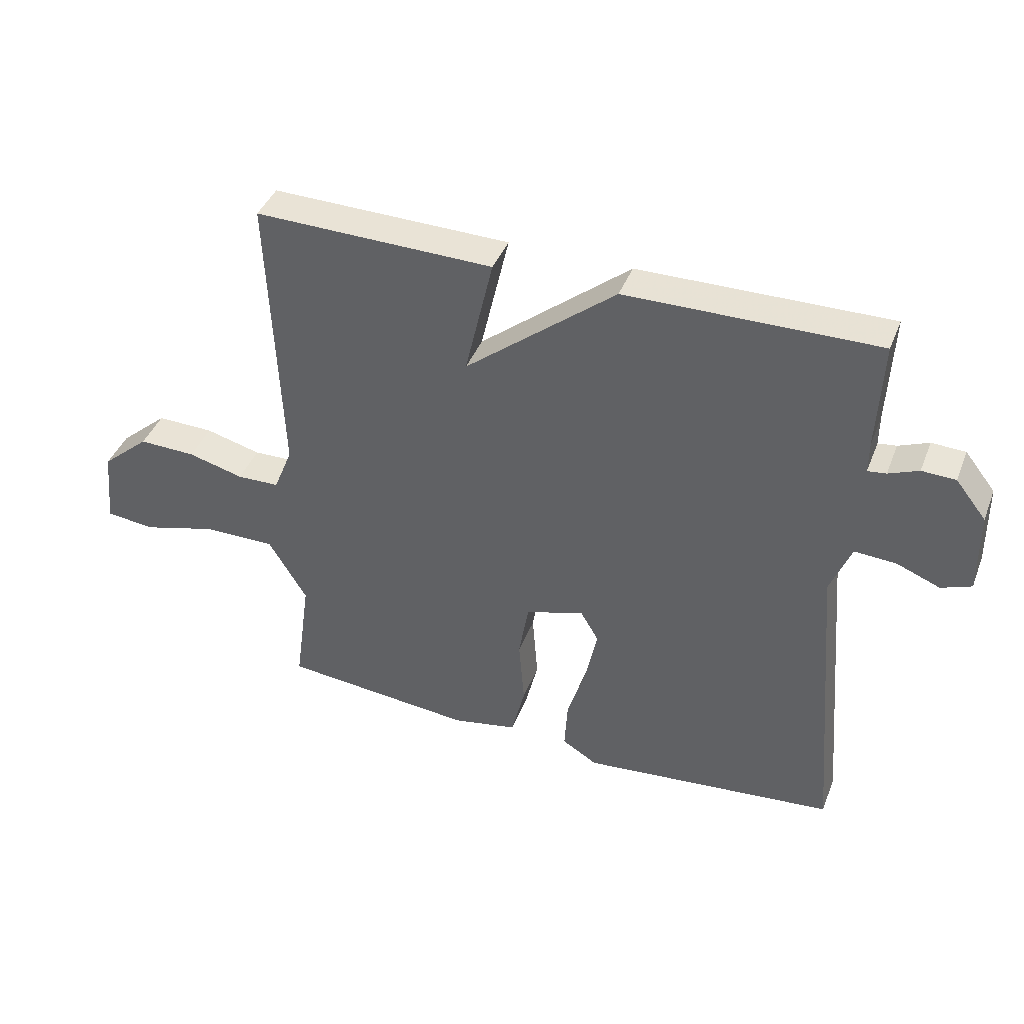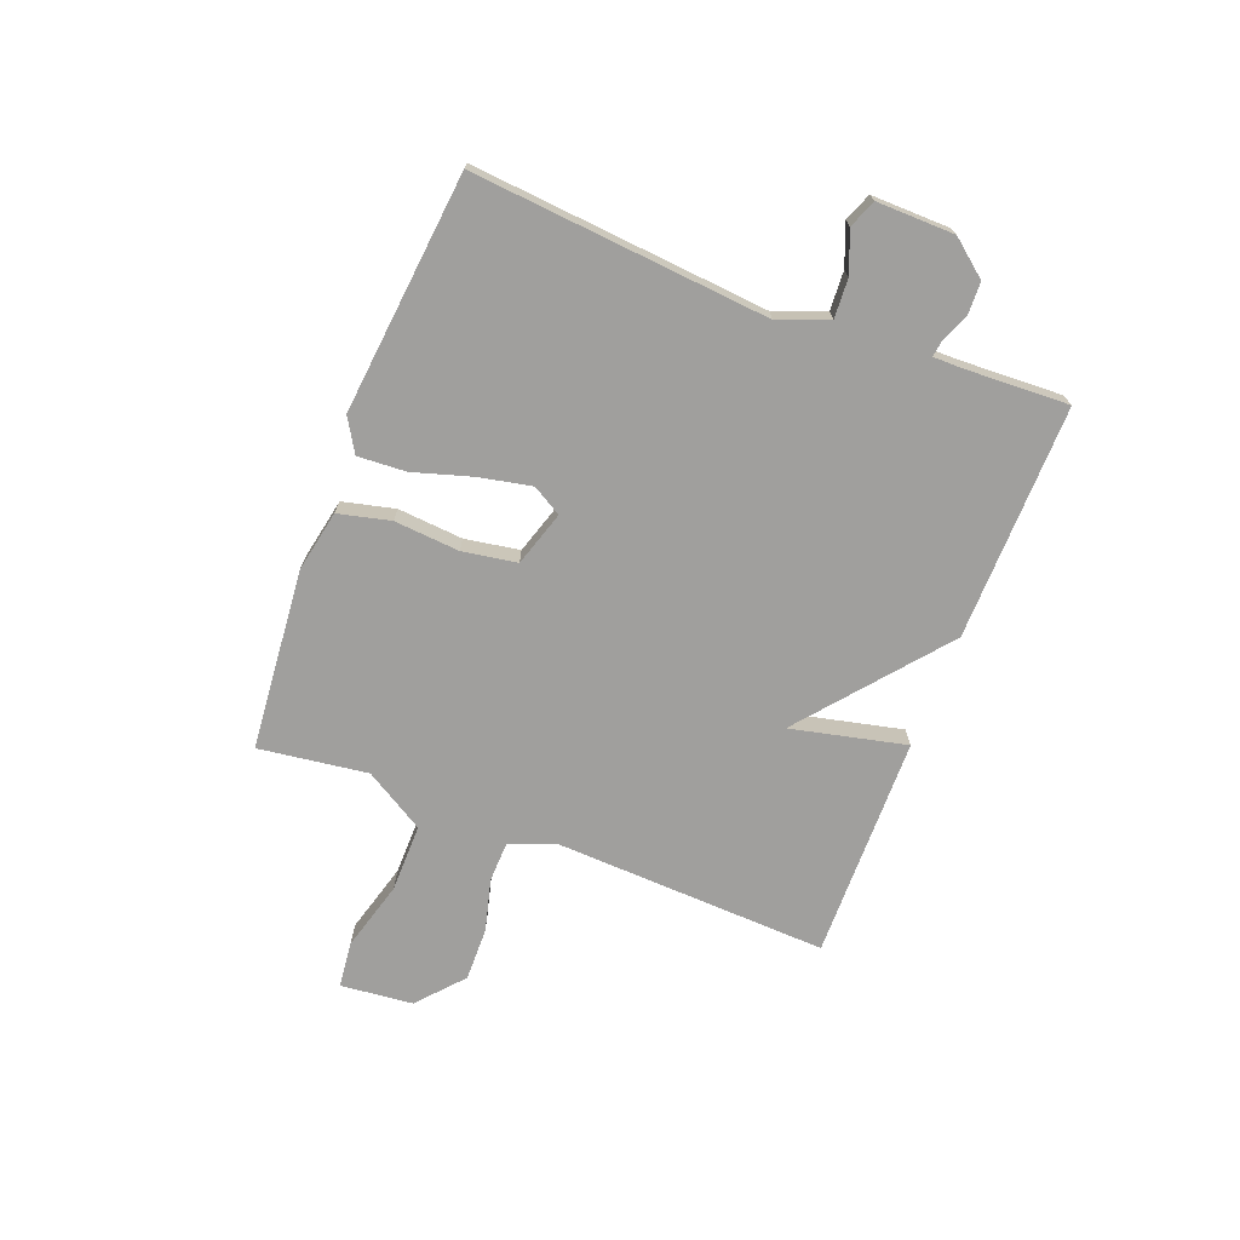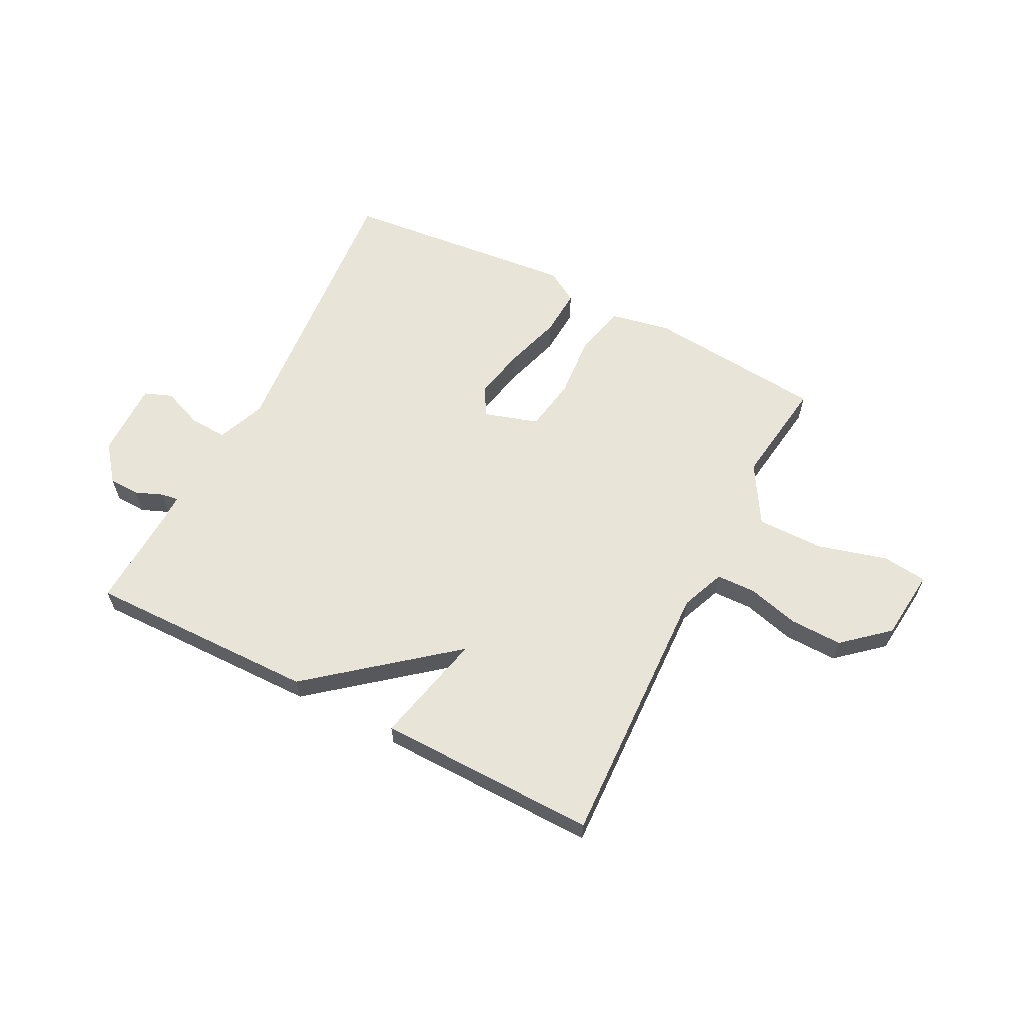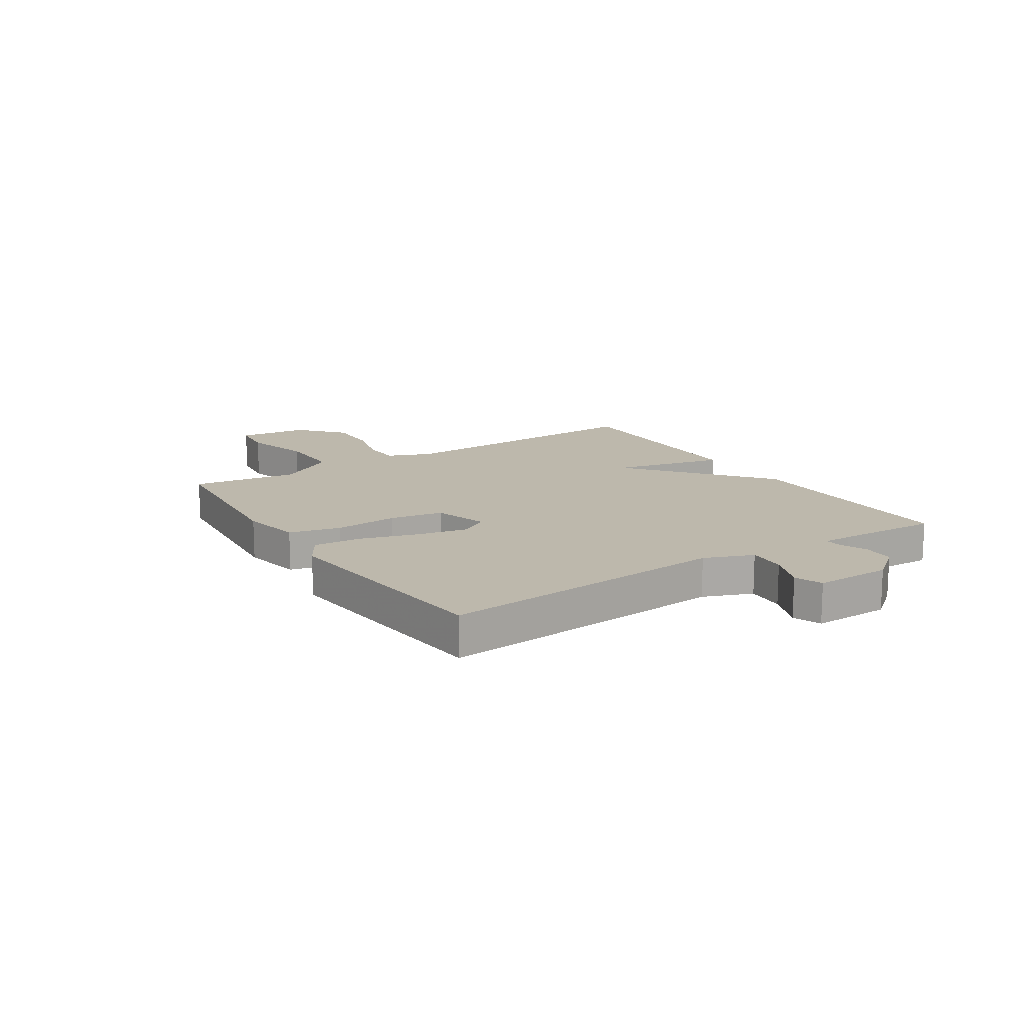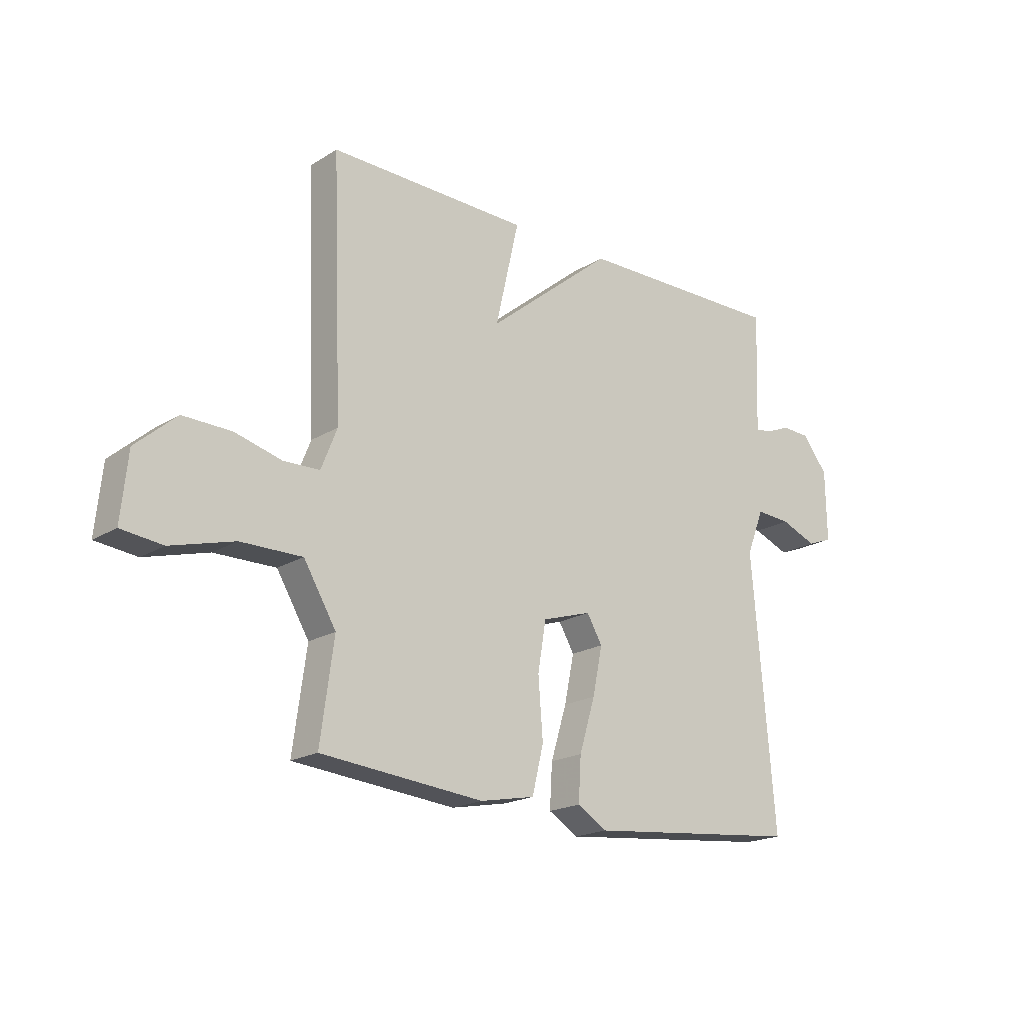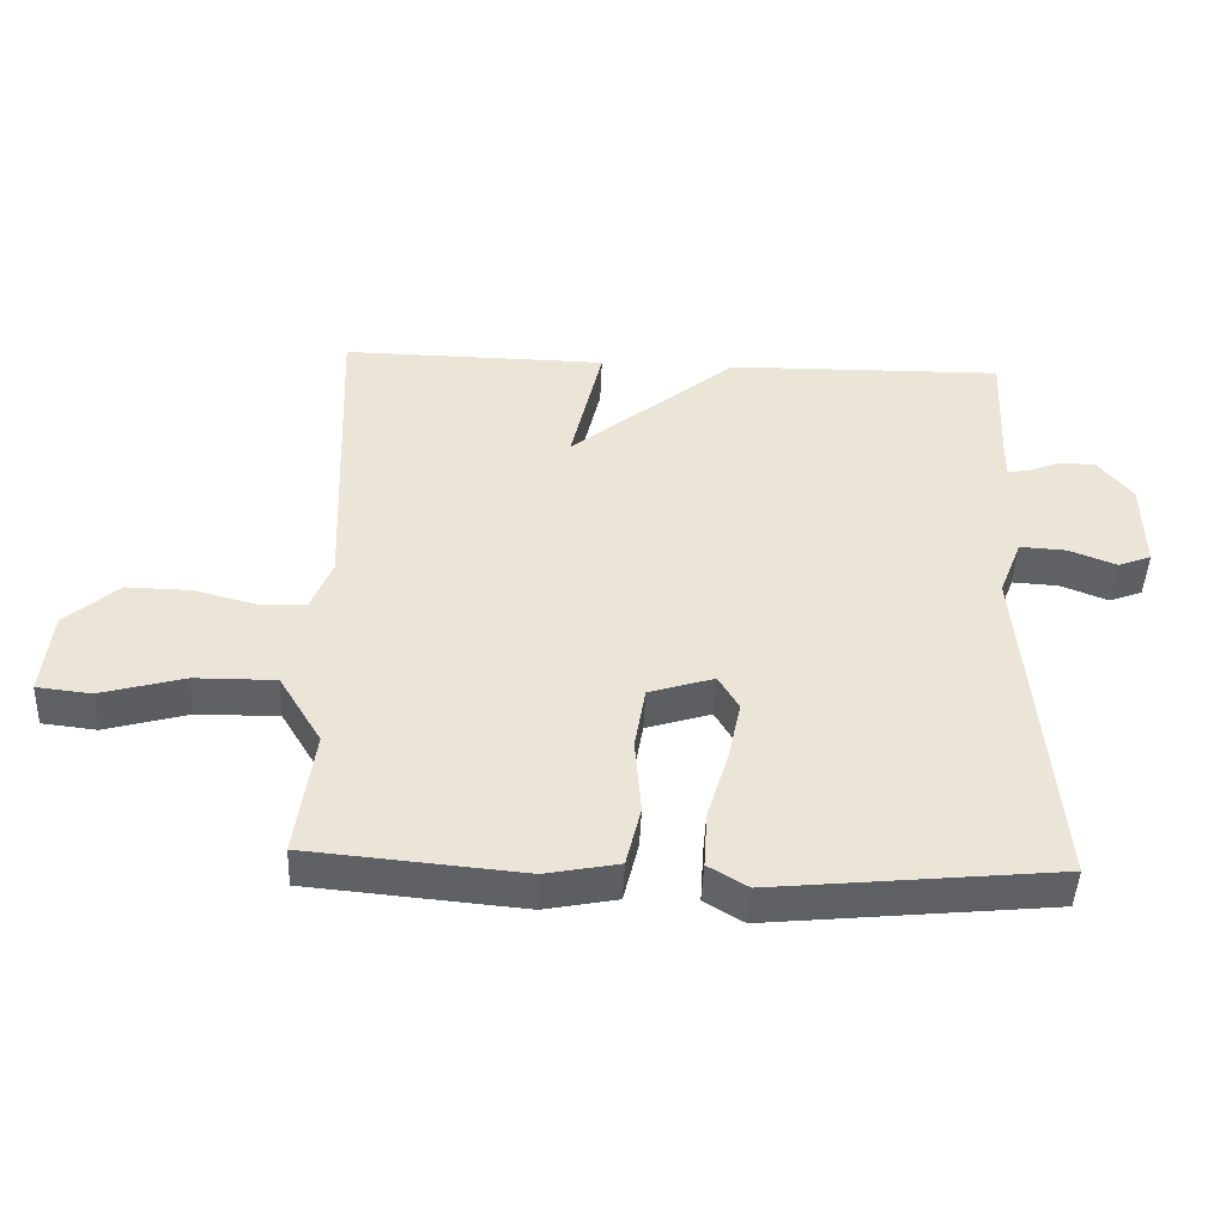
<metadata>
{"format":"obj","ext":"obj","renderer":"f3d","projection":"perspective","resolution":1024,"background":"white","views":[{"elev":41.3,"azim":-159.6,"up":"+Z"},{"elev":-71.4,"azim":-111.2,"up":"+Y"},{"elev":61.3,"azim":27.2,"up":"+Y"},{"elev":14.9,"azim":-122.8,"up":"+Y"},{"elev":-19.3,"azim":138.9,"up":"+Z"},{"elev":-45.9,"azim":177.6,"up":"+Z"}]}
</metadata>
<code>
v -0.5 0.07 0.5
v -0.091 0.07 0.494
v 0.155 0.07 0.293
v 0.109 0.07 0.494
v 0.5 0.07 0.5
v 0.481 0.07 0.019
v 0.512 0.07 -0.059
v 0.582 0.07 -0.061
v 0.673 0.07 -0.037
v 0.767 0.07 -0.035
v 0.846 0.07 -0.104
v 0.859 0.07 -0.231
v 0.779 0.07 -0.24
v 0.656 0.07 -0.206
v 0.537 0.07 -0.205
v 0.474 0.07 -0.31
v 0.5 0.07 -0.5
v 0.184 0.07 -0.529
v 0.077 0.07 -0.508
v 0.055 0.07 -0.417
v 0.064 0.07 -0.303
v 0.048 0.07 -0.208
v -0.048 0.07 -0.178
v -0.078 0.07 -0.229
v -0.059 0.07 -0.321
v -0.028 0.07 -0.423
v -0.023 0.07 -0.507
v -0.081 0.07 -0.542
v -0.5 0.07 -0.5
v -0.456 0.07 0.017
v -0.49 0.07 0.104
v -0.558 0.07 0.1
v -0.629 0.07 0.072
v -0.678 0.07 0.091
v -0.676 0.07 0.227
v -0.626 0.07 0.29
v -0.571 0.07 0.292
v -0.522 0.07 0.272
v -0.492 0.07 0.268
v -0.492 0.07 0.319
v -0.5 0 0.5
v -0.091 0 0.494
v 0.155 0 0.293
v 0.109 0 0.494
v 0.5 0 0.5
v 0.481 0 0.019
v 0.512 0 -0.059
v 0.582 0 -0.061
v 0.673 0 -0.037
v 0.767 0 -0.035
v 0.846 0 -0.104
v 0.859 0 -0.231
v 0.779 0 -0.24
v 0.656 0 -0.206
v 0.537 0 -0.205
v 0.474 0 -0.31
v 0.5 0 -0.5
v 0.184 0 -0.529
v 0.077 0 -0.508
v 0.055 0 -0.417
v 0.064 0 -0.303
v 0.048 0 -0.208
v -0.048 0 -0.178
v -0.078 0 -0.229
v -0.059 0 -0.321
v -0.028 0 -0.423
v -0.023 0 -0.507
v -0.081 0 -0.542
v -0.5 0 -0.5
v -0.456 0 0.017
v -0.49 0 0.104
v -0.558 0 0.1
v -0.629 0 0.072
v -0.678 0 0.091
v -0.676 0 0.227
v -0.626 0 0.29
v -0.571 0 0.292
v -0.522 0 0.272
v -0.492 0 0.268
v -0.492 0 0.319
f 36 37 38
f 35 36 38
f 34 35 38
f 33 34 38
f 32 33 38
f 31 32 38 39
f 30 31 39 40
f 28 29 30
f 27 28 30
f 26 27 30
f 25 26 30
f 30 40 1
f 25 30 1
f 24 25 1
f 19 20 21
f 18 19 21
f 17 18 21
f 16 17 21
f 15 16 21 22
f 12 13 14
f 11 12 14
f 10 11 14
f 9 10 14
f 8 9 14
f 7 8 14 15
f 15 22 23
f 7 15 23
f 6 7 23
f 3 4 5 6
f 1 2 3
f 24 1 3
f 23 24 3
f 3 6 23
f 78 77 76
f 78 76 75
f 78 75 74
f 78 74 73
f 78 73 72
f 79 78 72 71
f 80 79 71 70
f 70 69 68
f 70 68 67
f 70 67 66
f 70 66 65
f 41 80 70
f 41 70 65
f 41 65 64
f 61 60 59
f 61 59 58
f 61 58 57
f 61 57 56
f 62 61 56 55
f 54 53 52
f 54 52 51
f 54 51 50
f 54 50 49
f 54 49 48
f 55 54 48 47
f 63 62 55
f 63 55 47
f 63 47 46
f 46 45 44 43
f 43 42 41
f 43 41 64
f 43 64 63
f 63 46 43
f 1 41 42 2
f 2 42 43 3
f 3 43 44 4
f 4 44 45 5
f 5 45 46 6
f 6 46 47 7
f 7 47 48 8
f 8 48 49 9
f 9 49 50 10
f 10 50 51 11
f 11 51 52 12
f 12 52 53 13
f 13 53 54 14
f 14 54 55 15
f 15 55 56 16
f 16 56 57 17
f 17 57 58 18
f 18 58 59 19
f 19 59 60 20
f 20 60 61 21
f 21 61 62 22
f 22 62 63 23
f 23 63 64 24
f 24 64 65 25
f 25 65 66 26
f 26 66 67 27
f 27 67 68 28
f 28 68 69 29
f 29 69 70 30
f 30 70 71 31
f 31 71 72 32
f 32 72 73 33
f 33 73 74 34
f 34 74 75 35
f 35 75 76 36
f 36 76 77 37
f 37 77 78 38
f 38 78 79 39
f 39 79 80 40
f 40 80 41 1

</code>
